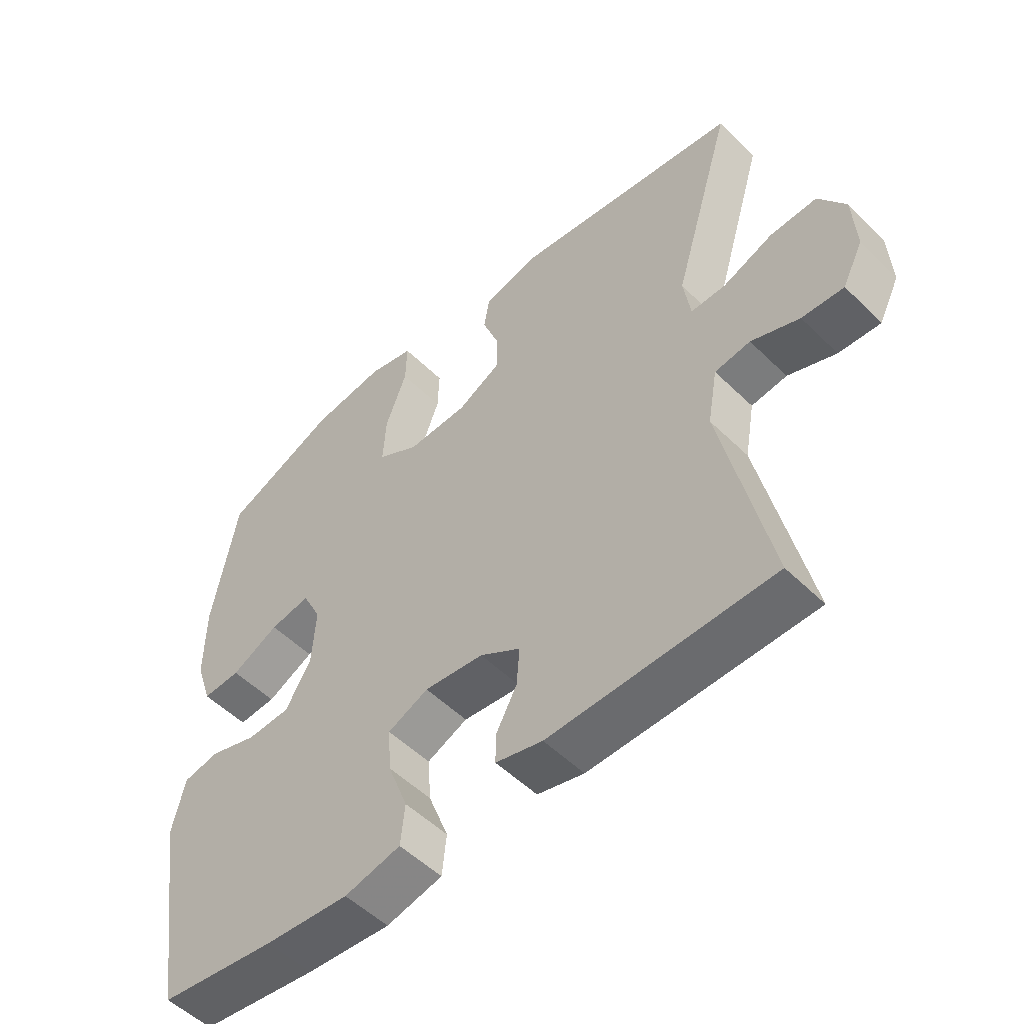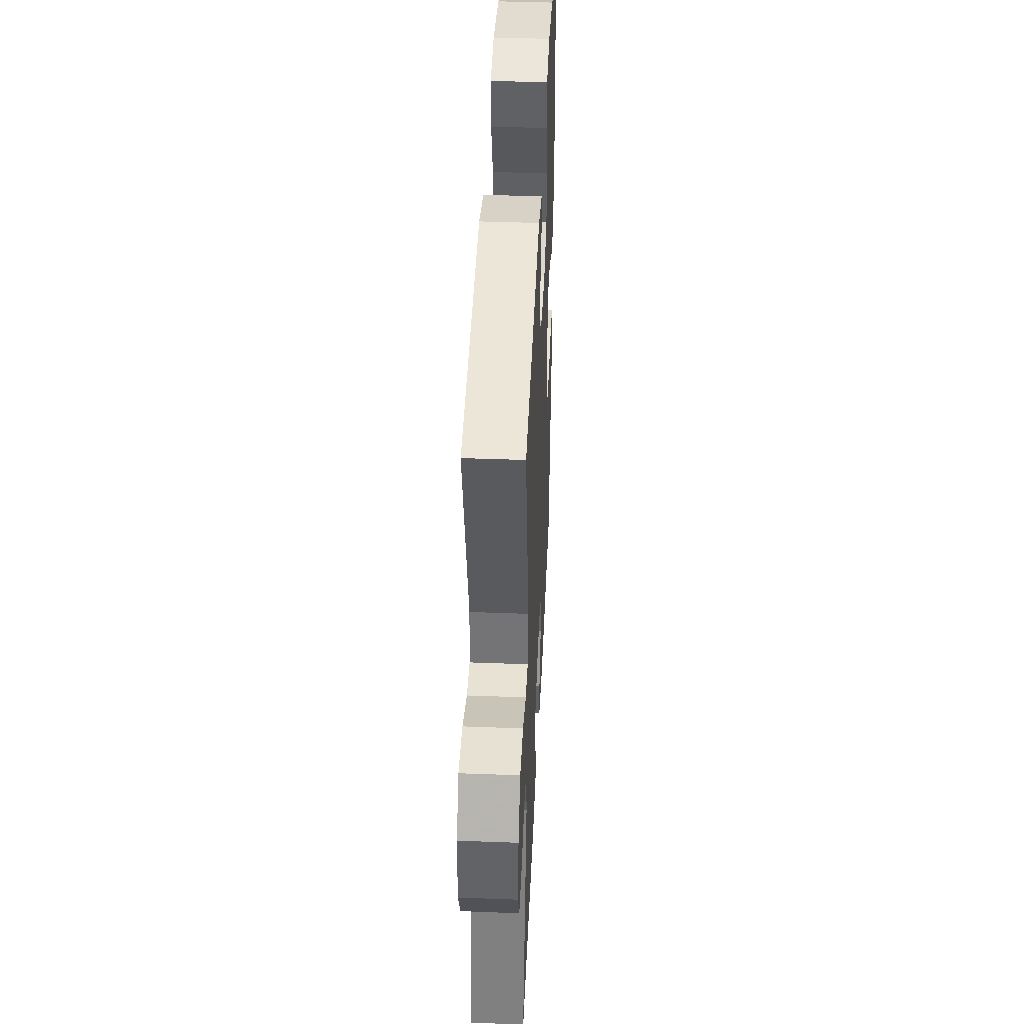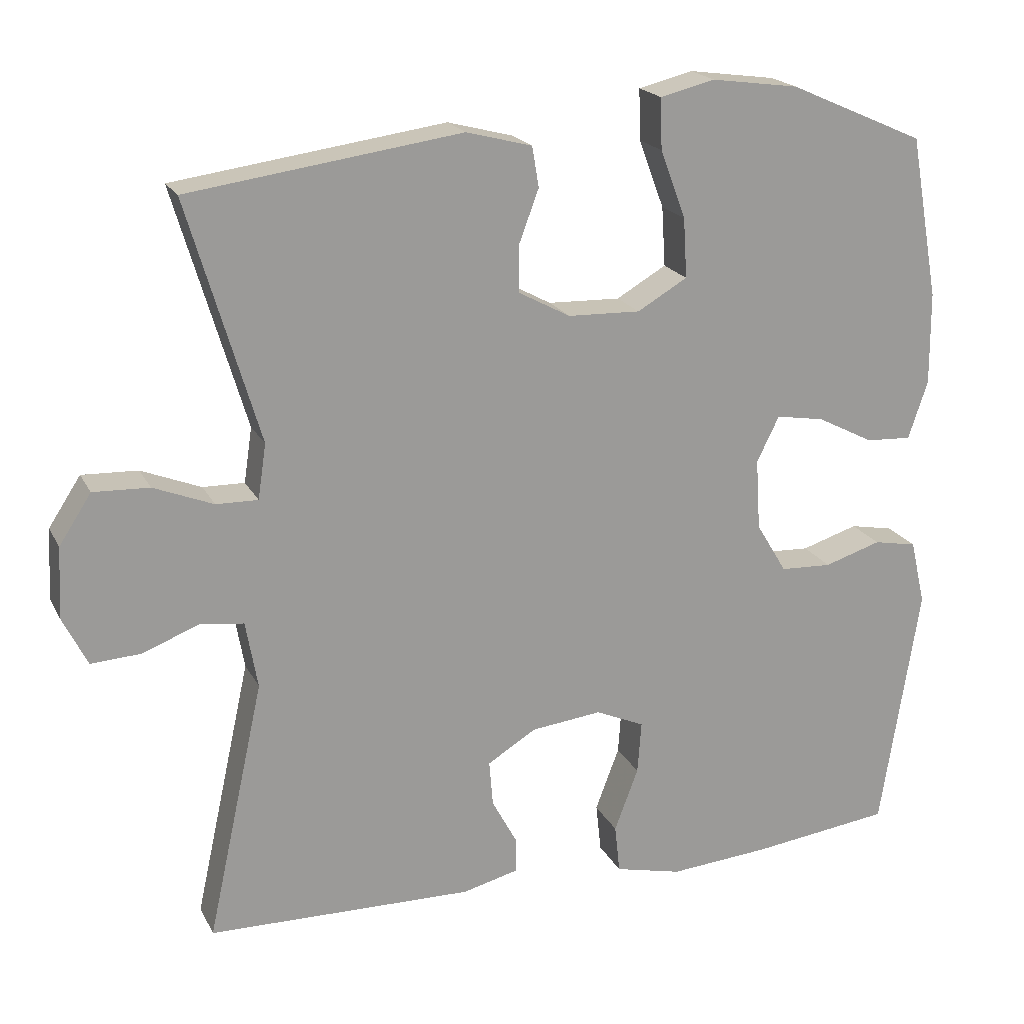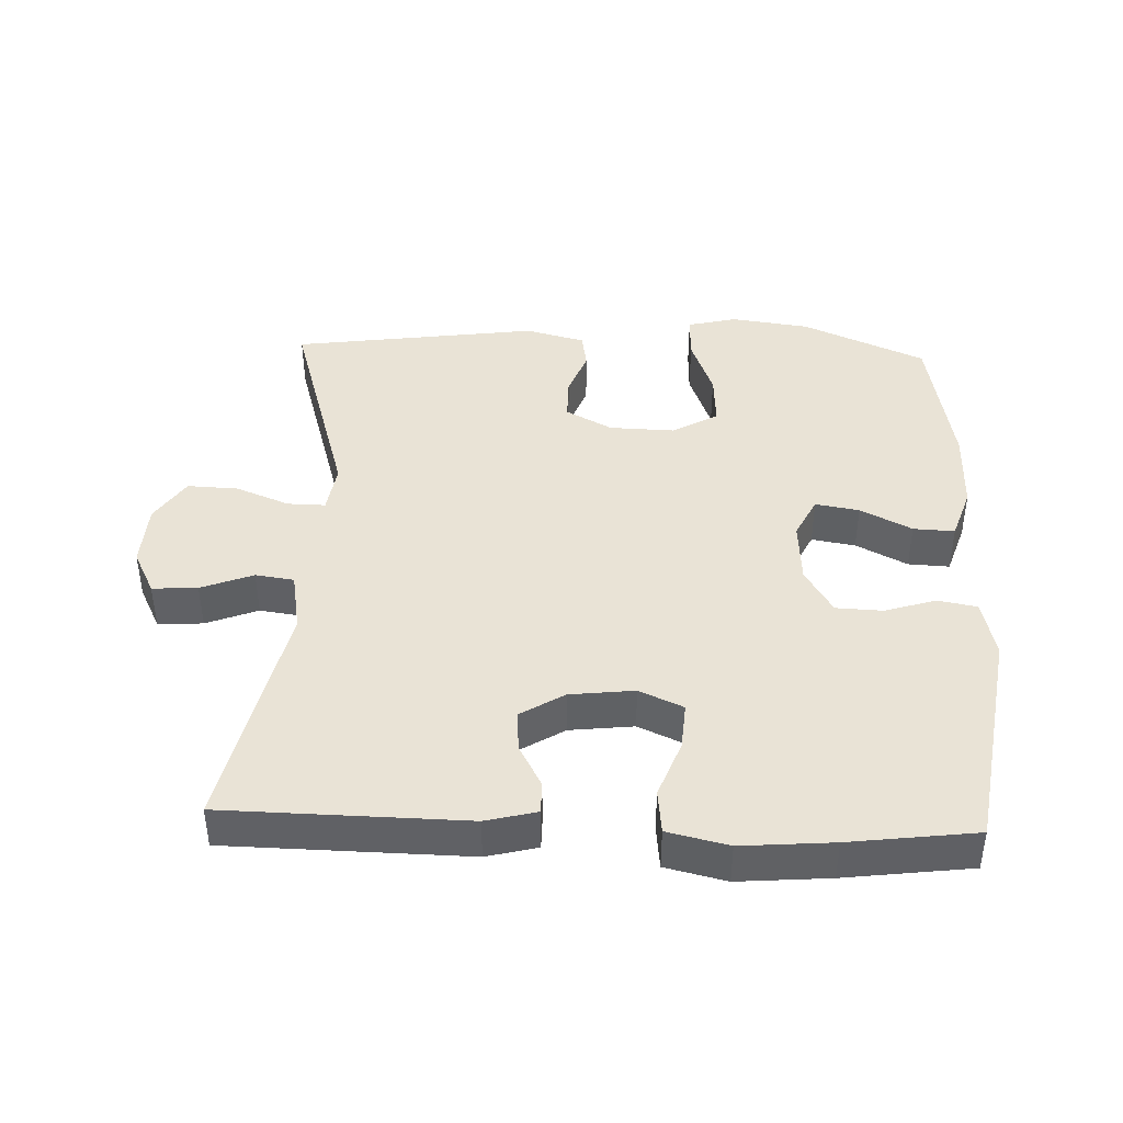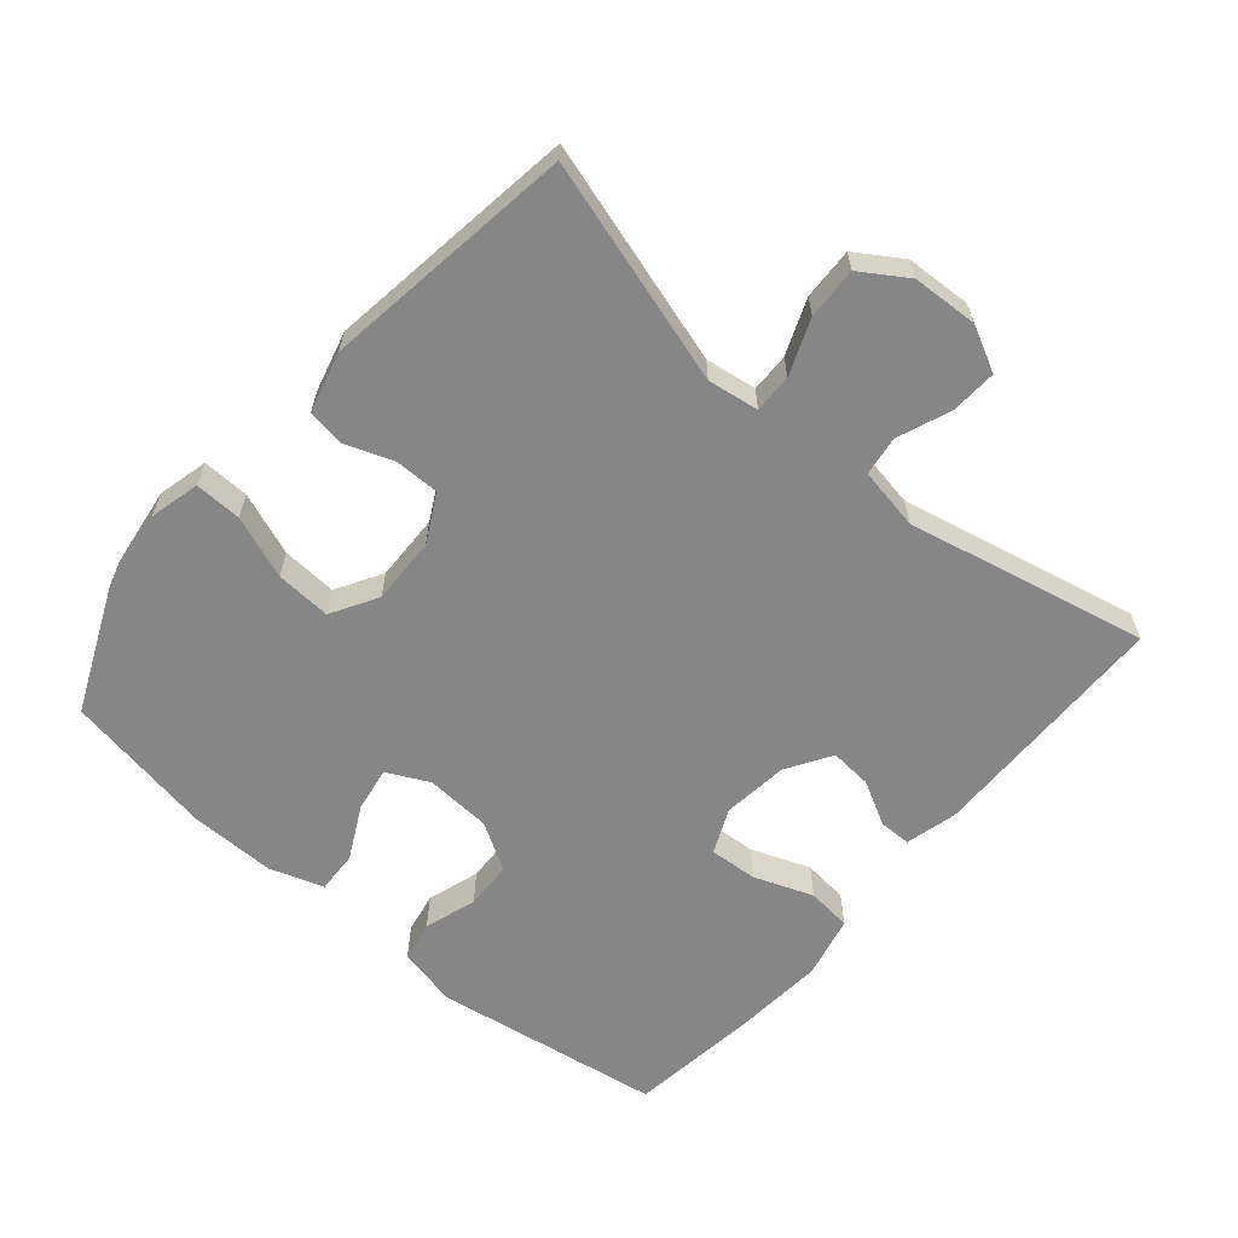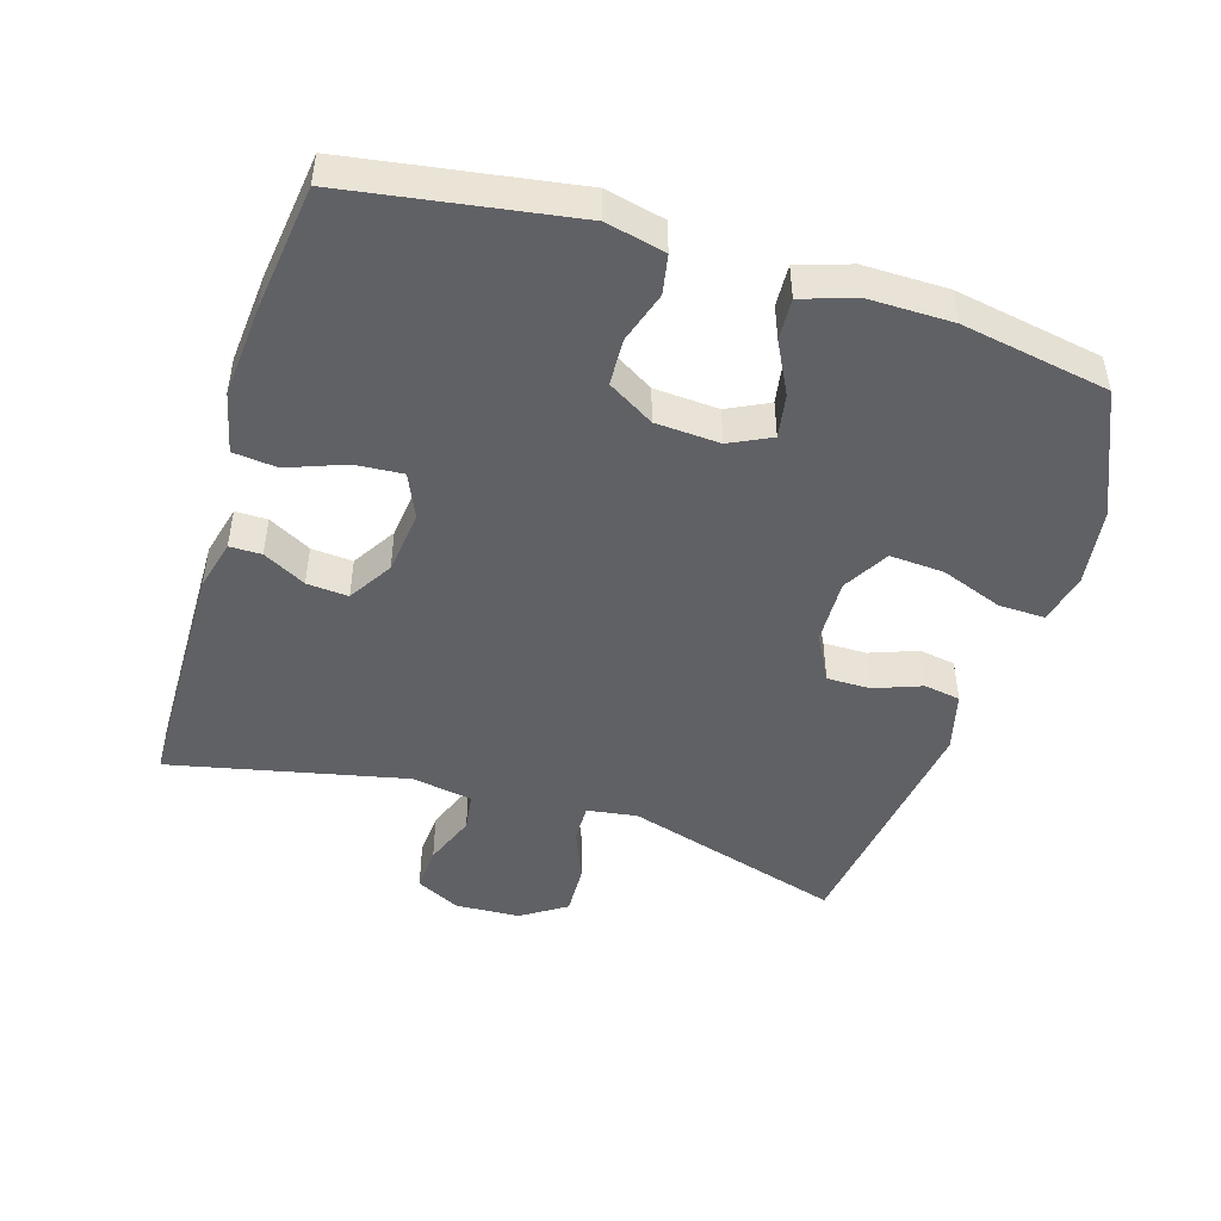
<metadata>
{"format":"obj","ext":"obj","renderer":"f3d","projection":"perspective","resolution":1024,"background":"white","views":[{"elev":-52.7,"azim":43.7,"up":"+Z"},{"elev":41.9,"azim":92.6,"up":"+Z"},{"elev":19.8,"azim":159.6,"up":"+Z"},{"elev":42.1,"azim":-177.8,"up":"+Y"},{"elev":-62.0,"azim":49.5,"up":"+Y"},{"elev":-47.3,"azim":-107.1,"up":"+Y"}]}
</metadata>
<code>
v 0.5 0.07 -0.5
v 0.143 0.07 -0.506
v 0.068 0.07 -0.487
v 0.068 0.07 -0.44
v 0.102 0.07 -0.377
v 0.107 0.07 -0.316
v 0.042 0.07 -0.276
v -0.053 0.07 -0.265
v -0.118 0.07 -0.294
v -0.113 0.07 -0.364
v -0.081 0.07 -0.449
v -0.088 0.07 -0.514
v -0.178 0.07 -0.535
v -0.313 0.07 -0.524
v -0.5 0.07 -0.5
v -0.552 0.07 -0.168
v -0.532 0.07 -0.081
v -0.474 0.07 -0.07
v -0.398 0.07 -0.094
v -0.329 0.07 -0.091
v -0.288 0.07 -0.023
v -0.282 0.07 0.072
v -0.312 0.07 0.133
v -0.377 0.07 0.122
v -0.453 0.07 0.083
v -0.514 0.07 0.08
v -0.54 0.07 0.158
v -0.539 0.07 0.282
v -0.5 0.07 0.5
v -0.318 0.07 0.58
v -0.201 0.07 0.596
v -0.128 0.07 0.578
v -0.13 0.07 0.51
v -0.164 0.07 0.419
v -0.169 0.07 0.339
v -0.102 0.07 0.3
v -0.005 0.07 0.303
v 0.064 0.07 0.34
v 0.064 0.07 0.404
v 0.038 0.07 0.474
v 0.047 0.07 0.528
v 0.135 0.07 0.551
v 0.5 0.07 0.5
v 0.404 0.07 0.177
v 0.415 0.07 0.103
v 0.471 0.07 0.104
v 0.551 0.07 0.136
v 0.626 0.07 0.139
v 0.669 0.07 0.073
v 0.674 0.07 -0.022
v 0.641 0.07 -0.088
v 0.574 0.07 -0.084
v 0.497 0.07 -0.054
v 0.44 0.07 -0.062
v 0.424 0.07 -0.152
v 0.5 0 -0.5
v 0.143 0 -0.506
v 0.068 0 -0.487
v 0.068 0 -0.44
v 0.102 0 -0.377
v 0.107 0 -0.316
v 0.042 0 -0.276
v -0.053 0 -0.265
v -0.118 0 -0.294
v -0.113 0 -0.364
v -0.081 0 -0.449
v -0.088 0 -0.514
v -0.178 0 -0.535
v -0.313 0 -0.524
v -0.5 0 -0.5
v -0.552 0 -0.168
v -0.532 0 -0.081
v -0.474 0 -0.07
v -0.398 0 -0.094
v -0.329 0 -0.091
v -0.288 0 -0.023
v -0.282 0 0.072
v -0.312 0 0.133
v -0.377 0 0.122
v -0.453 0 0.083
v -0.514 0 0.08
v -0.54 0 0.158
v -0.539 0 0.282
v -0.5 0 0.5
v -0.318 0 0.58
v -0.201 0 0.596
v -0.128 0 0.578
v -0.13 0 0.51
v -0.164 0 0.419
v -0.169 0 0.339
v -0.102 0 0.3
v -0.005 0 0.303
v 0.064 0 0.34
v 0.064 0 0.404
v 0.038 0 0.474
v 0.047 0 0.528
v 0.135 0 0.551
v 0.5 0 0.5
v 0.404 0 0.177
v 0.415 0 0.103
v 0.471 0 0.104
v 0.551 0 0.136
v 0.626 0 0.139
v 0.669 0 0.073
v 0.674 0 -0.022
v 0.641 0 -0.088
v 0.574 0 -0.084
v 0.497 0 -0.054
v 0.44 0 -0.062
v 0.424 0 -0.152
f 51 52 53
f 50 51 53
f 49 50 53
f 48 49 53
f 47 48 53
f 46 47 53
f 45 46 53 54
f 42 43 44
f 41 42 44
f 40 41 44
f 39 40 44
f 38 39 44 45
f 45 54 55
f 38 45 55
f 37 38 55
f 32 33 34
f 31 32 34
f 30 31 34
f 29 30 34
f 28 29 34
f 27 28 34
f 26 27 34
f 25 26 34
f 24 25 34
f 23 24 34 35
f 22 23 35 36
f 17 18 19
f 16 17 19
f 15 16 19
f 14 15 19
f 13 14 19
f 12 13 19
f 11 12 19
f 10 11 19
f 9 10 19 20
f 8 9 20 21
f 3 4 5
f 2 3 5
f 1 2 5
f 55 1 5
f 55 5 6
f 36 37 55
f 22 36 55
f 21 22 55
f 8 21 55
f 7 8 55
f 6 7 55
f 108 107 106
f 108 106 105
f 108 105 104
f 108 104 103
f 108 103 102
f 108 102 101
f 109 108 101 100
f 99 98 97
f 99 97 96
f 99 96 95
f 99 95 94
f 100 99 94 93
f 110 109 100
f 110 100 93
f 110 93 92
f 89 88 87
f 89 87 86
f 89 86 85
f 89 85 84
f 89 84 83
f 89 83 82
f 89 82 81
f 89 81 80
f 89 80 79
f 90 89 79 78
f 91 90 78 77
f 74 73 72
f 74 72 71
f 74 71 70
f 74 70 69
f 74 69 68
f 74 68 67
f 74 67 66
f 74 66 65
f 75 74 65 64
f 76 75 64 63
f 60 59 58
f 60 58 57
f 60 57 56
f 60 56 110
f 61 60 110
f 110 92 91
f 110 91 77
f 110 77 76
f 110 76 63
f 110 63 62
f 110 62 61
f 1 56 57 2
f 2 57 58 3
f 3 58 59 4
f 4 59 60 5
f 5 60 61 6
f 6 61 62 7
f 7 62 63 8
f 8 63 64 9
f 9 64 65 10
f 10 65 66 11
f 11 66 67 12
f 12 67 68 13
f 13 68 69 14
f 14 69 70 15
f 15 70 71 16
f 16 71 72 17
f 17 72 73 18
f 18 73 74 19
f 19 74 75 20
f 20 75 76 21
f 21 76 77 22
f 22 77 78 23
f 23 78 79 24
f 24 79 80 25
f 25 80 81 26
f 26 81 82 27
f 27 82 83 28
f 28 83 84 29
f 29 84 85 30
f 30 85 86 31
f 31 86 87 32
f 32 87 88 33
f 33 88 89 34
f 34 89 90 35
f 35 90 91 36
f 36 91 92 37
f 37 92 93 38
f 38 93 94 39
f 39 94 95 40
f 40 95 96 41
f 41 96 97 42
f 42 97 98 43
f 43 98 99 44
f 44 99 100 45
f 45 100 101 46
f 46 101 102 47
f 47 102 103 48
f 48 103 104 49
f 49 104 105 50
f 50 105 106 51
f 51 106 107 52
f 52 107 108 53
f 53 108 109 54
f 54 109 110 55
f 55 110 56 1

</code>
